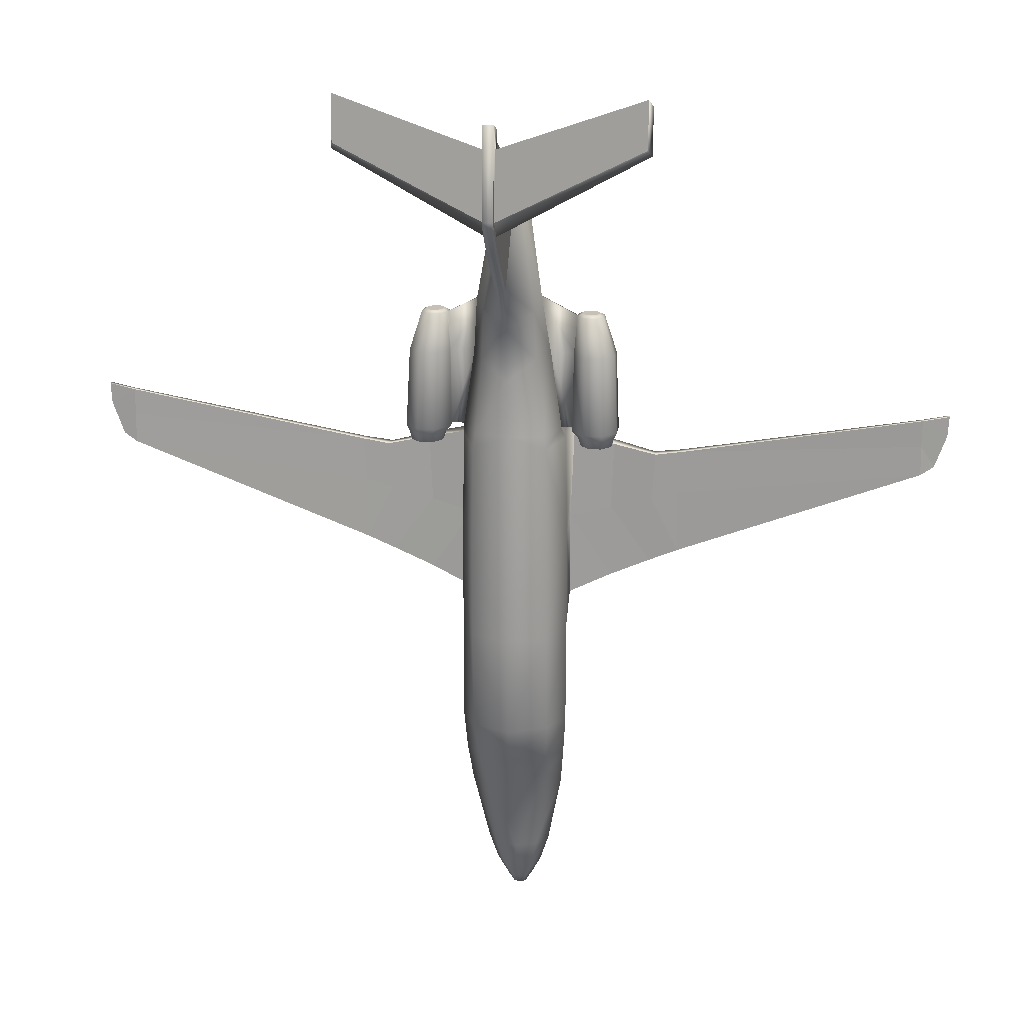
<metadata>
{"format":"obj","ext":"obj","renderer":"f3d","projection":"perspective","resolution":1024,"background":"white","views":[{"elev":18.5,"azim":-171.6,"up":"+Z"}]}
</metadata>
<code>
o PRM1_Circle.004
v -1.053 2.456 1.069
v -1.053 2.202 1.069
v -1.216 2.022 1.069
v -1.447 2.022 1.069
v -1.61 2.202 1.069
v -1.61 2.456 1.069
v -1.447 2.636 1.069
v -1.216 2.636 1.069
v -1.093 2.459 0.9415
v -1.093 2.241 0.9415
v -1.233 2.087 0.9415
v -1.43 2.087 0.9415
v -1.569 2.241 0.9415
v -1.569 2.459 0.9415
v -1.43 2.613 0.9415
v -1.233 2.613 0.9415
v -0.9666 2.389 2.375
v -0.9666 2.099 2.375
v -1.152 1.894 2.375
v -1.415 1.894 2.375
v -1.601 2.099 2.375
v -1.601 2.389 2.375
v -1.415 2.594 2.375
v -1.152 2.594 2.375
v -0.9632 2.284 1.184
v -0.9632 2.201 1.184
v -1.011 2.336 2.975
v -1.011 2.152 2.975
v -1.129 2.022 2.975
v -1.296 2.022 2.975
v -1.414 2.152 2.975
v -1.414 2.336 2.975
v -1.296 2.466 2.975
v -1.129 2.466 2.975
v -1.082 2.304 3.014
v -1.082 2.185 3.014
v -1.158 2.101 3.014
v -1.266 2.101 3.014
v -1.343 2.185 3.014
v -1.343 2.304 3.014
v -1.266 2.388 3.014
v -1.158 2.388 3.014
v -1.116 2.449 0.9415
v -1.116 2.252 0.9415
v -1.242 2.112 0.9415
v -1.421 2.112 0.9415
v -1.547 2.252 0.9415
v -1.547 2.449 0.9415
v -1.421 2.588 0.9415
v -1.242 2.588 0.9415
v -1.133 2.441 0.9723
v -1.133 2.259 0.9723
v -1.249 2.131 0.9723
v -1.413 2.131 0.9723
v -1.53 2.259 0.9723
v -1.53 2.441 0.9723
v -1.413 2.569 0.9723
v -1.249 2.569 0.9723
v -0.9666 2.262 2.375
v -0.9666 2.19 2.375
v -1.009 2.255 2.966
v -1.009 2.21 2.966
v -0.5295 1.704 1.12
v -0.7704 2.288 1.166
v -0.5295 2.687 1.12
v -0.04284 0.1816 -5.061
v -0.04284 0.3639 -5.171
v -0.04284 0.3639 -5.364
v -0.04284 0.1764 -5.461
v -0.04284 -0.01123 -5.364
v -0.04284 -0.01123 -5.171
v -0.8377 2.06 -2.224
v -0.5924 2.687 -2.224
v -0.7044 0.9876 -2.224
v -0.8109 2.06 0.9559
v -0.57 2.687 0.9098
v -0.68 0.9876 0.9309
v -0.6035 2.288 2.356
v -0.4201 2.682 2.356
v -0.3582 1.636 2.303
v -0.507 2.604 3.262
v -0.3952 2.716 3.112
v -0.393 2.098 3.285
v -0.2005 2.333 5.16
v -0.0812 2.469 5.194
v -0.1418 1.98 5.2
v -0.141 2.238 5.361
v -0.09972 2.343 5.361
v -0.09972 2.132 5.361
v -0.7318 1.78 -5.089
v -0.5144 2.091 -4.838
v -0.5144 1.338 -5.089
v -0.4994 1.558 -6.25
v -0.3253 1.837 -6.25
v -0.3253 1.278 -6.25
v -0.3602 1.517 -6.673
v -0.2355 1.72 -6.673
v -0.2355 1.313 -6.673
v -0.1068 1.456 -7.13
v -0.07548 1.506 -7.13
v -0.07548 1.405 -7.13
v -0.8045 1.326 -1.895
v -0.7828 1.01 -1.895
v -0.8599 1.326 0.7777
v -0.839 1.01 0.7834
v -2.548 1.361 -1.084
v -2.405 1.193 -1.158
v -2.587 1.346 0.5683
v -2.587 1.196 0.5683
v -6.347 1.513 0.4087
v -6.347 1.425 0.4087
v -6.343 1.509 1.289
v -6.343 1.421 1.289
v -0.0812 3.569 3.639
v -0.0812 2.717 5.284
v -0.0812 4.735 4.886
v -0.0812 4.663 6.268
v -2.198 1.166 -1.238
v -2.168 1.339 0.503
v -2.099 1.34 -1.28
v -2.139 1.15 0.503
v -0.1358 0.1816 -5.061
v -0.1358 0.3639 -5.171
v -0.1358 0.3639 -5.364
v -0.1358 0.1764 -5.461
v -0.1358 -0.01123 -5.364
v -0.1358 -0.01123 -5.171
v -0.03076 0.1764 -5.171
v -0.03076 0.27 -5.219
v -0.03076 0.27 -5.316
v -0.03076 0.1764 -5.364
v -0.03076 0.08273 -5.316
v -0.03076 0.08273 -5.219
v -0.03076 1.122 -5.311
v -0.03076 1.115 -5.231
v -2.31 4.392 6.535
v -2.26 4.628 6.67
v -2.31 4.464 5.85
v -2.26 4.65 5.962
v -1.459 1.308 -1.574
v -1.43 1.054 0.6633
v -1.444 1.062 -1.543
v -1.501 1.308 0.6437
v -1.513 1.076 0.2351
v -1.513 1.076 -0.06418
v -1.497 0.1448 0.06655
v -1.497 0.1448 -0.08014
v -1.497 0.2873 -0.1535
v -1.497 0.4297 -0.08014
v -1.497 0.4297 0.06655
v -1.497 0.2873 0.1399
v -1.337 0.001927 0.1401
v -1.337 0.001927 -0.1537
v -1.337 0.2873 -0.3007
v -1.337 0.5726 -0.1537
v -1.337 0.5726 0.1401
v -1.337 0.2873 0.2871
v -1.478 0.001927 0.1401
v -1.478 0.001927 -0.1537
v -1.478 0.2873 -0.3007
v -1.478 0.5726 -0.1537
v -1.478 0.5726 0.1401
v -1.478 0.2873 0.2871
v -1.574 1.082 0.2351
v -1.574 1.082 -0.06418
v -1.59 0.1448 0.06655
v -1.59 0.1448 -0.08014
v -1.59 0.2873 -0.1535
v -1.59 0.4297 -0.08014
v -0.7044 0.7555 -0.6386
v -0.8377 2.06 -0.6386
v -0.5924 2.687 -0.6386
v -0.7828 1.01 -0.5905
v -0.8045 1.326 -0.5905
v -2.467 1.196 -0.1626
v -2.532 1.353 -0.1184
v -6.34 1.421 0.8711
v -6.34 1.509 0.8711
v -2.113 1.34 -0.2328
v -2.144 1.158 -0.2019
v -1.59 0.4297 0.06655
v -1.59 0.2873 0.1399
v -1.75 0.001927 0.1401
v -1.75 0.001927 -0.1537
v -1.75 0.2873 -0.3007
v -1.75 0.5726 -0.1537
v -1.75 0.5726 0.1401
v -1.75 0.2873 0.2871
v -1.609 0.001927 0.1401
v -1.609 0.001927 -0.1537
v -1.609 0.2873 -0.3007
v -1.609 0.5726 -0.1537
v -1.609 0.5726 0.1401
v -1.459 1.308 -0.4117
v -1.609 0.2873 0.2871
v -0.09258 4.406 5.848
v -0.0812 4.464 4.633
v -0.0812 4.65 4.873
v -0.0912 4.632 5.921
v -0.0812 4.695 4.764
v -0.5924 2.565 -3.815
v -0.8377 2.06 -3.843
v -0.5924 1.433 -3.843
v -0.2055 1.466 -6.968
v -0.1261 1.587 -6.968
v -0.1261 1.345 -6.968
v -6.55 1.494 0.5442
v -6.55 1.405 0.5442
v -6.75 1.494 1.368
v -6.75 1.405 1.368
v -6.732 1.405 1.052
v -6.732 1.494 1.052
v -0.7941 1.973 -4.472
v -0.5488 1.381 -4.472
v -0.5488 2.322 -4.434
v -0.0812 4.32 5.948
v -0.0812 4.33 4.346
v -0.0812 4.632 6.27
v -0.548 2.171 2.356
v -0.7199 2.174 1.175
v -0.7593 2.269 1.183
v -0.5935 2.267 2.356
v -0.4267 2.248 3.266
v -0.4173 2.206 3.268
v -1.165 1.928 1.171
v -0.9626 2.151 1.171
v -1.165 2.69 1.171
v -1.451 2.69 1.171
v -1.654 2.467 1.171
v -1.654 2.151 1.171
v -1.451 1.928 1.171
v -0.9626 2.467 1.171
v -0.0812 4.409 6.175
v 1.053 2.456 1.069
v 1.053 2.202 1.069
v 1.216 2.022 1.069
v 1.447 2.022 1.069
v 1.61 2.202 1.069
v 1.61 2.456 1.069
v 1.447 2.636 1.069
v 1.216 2.636 1.069
v 1.093 2.459 0.9415
v 1.093 2.241 0.9415
v 1.233 2.087 0.9415
v 1.43 2.087 0.9415
v 1.569 2.241 0.9415
v 1.569 2.459 0.9415
v 1.43 2.613 0.9415
v 1.233 2.613 0.9415
v 0.9666 2.389 2.375
v 0.9666 2.099 2.375
v 1.152 1.894 2.375
v 1.415 1.894 2.375
v 1.601 2.099 2.375
v 1.601 2.389 2.375
v 1.415 2.594 2.375
v 1.152 2.594 2.375
v 0.9632 2.284 1.184
v 0.9632 2.201 1.184
v 1.011 2.336 2.975
v 1.011 2.152 2.975
v 1.129 2.022 2.975
v 1.296 2.022 2.975
v 1.414 2.152 2.975
v 1.414 2.336 2.975
v 1.296 2.466 2.975
v 1.129 2.466 2.975
v 1.082 2.304 3.014
v 1.082 2.185 3.014
v 1.158 2.101 3.014
v 1.266 2.101 3.014
v 1.343 2.185 3.014
v 1.343 2.304 3.014
v 1.266 2.388 3.014
v 1.158 2.388 3.014
v 1.116 2.449 0.9415
v 1.116 2.252 0.9415
v 1.242 2.112 0.9415
v 1.421 2.112 0.9415
v 1.547 2.252 0.9415
v 1.547 2.449 0.9415
v 1.421 2.588 0.9415
v 1.242 2.588 0.9415
v 1.133 2.441 0.9723
v 1.133 2.259 0.9723
v 1.249 2.131 0.9723
v 1.413 2.131 0.9723
v 1.53 2.259 0.9723
v 1.53 2.441 0.9723
v 1.413 2.569 0.9723
v 1.249 2.569 0.9723
v 0.9666 2.262 2.375
v 0.9666 2.19 2.375
v 1.009 2.255 2.966
v 1.009 2.21 2.966
v 0.5295 1.704 1.12
v 0.7704 2.288 1.166
v 0 2.916 1.161
v 0 0.9274 1.174
v 0.5295 2.687 1.12
v 0.04284 0.1816 -5.061
v 0.04284 0.3639 -5.171
v 0.04284 0.3639 -5.364
v 0.04284 0.1764 -5.461
v 0.04284 -0.01123 -5.364
v 0.04284 -0.01123 -5.171
v 0.8377 2.06 -2.224
v 0.5924 2.687 -2.224
v 0.7044 0.9876 -2.224
v 0.8109 2.06 0.9559
v 0.57 2.687 0.9098
v 0.68 0.9876 0.9309
v 0.6035 2.288 2.356
v 0.4201 2.682 2.356
v 0.3582 1.636 2.303
v 0.507 2.604 3.262
v 0.3952 2.716 3.112
v 0.393 2.098 3.285
v 0.2005 2.333 5.16
v 0.0812 2.469 5.194
v 0.1418 1.98 5.2
v 0.141 2.238 5.361
v 0.09972 2.343 5.361
v 0.09972 2.132 5.361
v 0.7318 1.78 -5.089
v 0.5144 2.091 -4.838
v 0.5144 1.338 -5.089
v 0.4994 1.558 -6.25
v 0.3253 1.837 -6.25
v 0.3253 1.278 -6.25
v 0.3602 1.517 -6.673
v 0.2355 1.72 -6.673
v 0.2355 1.313 -6.673
v 0.1068 1.456 -7.13
v 0.07548 1.506 -7.13
v 0.07548 1.405 -7.13
v 0.8045 1.326 -1.895
v 0.7828 1.01 -1.895
v 0.8599 1.326 0.7777
v 0.839 1.01 0.7834
v 2.548 1.361 -1.084
v 2.405 1.193 -1.158
v 2.587 1.346 0.5683
v 2.587 1.196 0.5683
v 6.347 1.513 0.4087
v 6.347 1.425 0.4087
v 6.343 1.509 1.289
v 6.343 1.421 1.289
v 0.0812 3.569 3.639
v 0.0812 2.717 5.284
v 0.0812 4.735 4.886
v 0.0812 4.663 6.268
v 2.198 1.166 -1.238
v 2.168 1.339 0.503
v 2.099 1.34 -1.28
v 2.139 1.15 0.503
v 0.1358 0.1816 -5.061
v 0.1358 0.3639 -5.171
v 0.1358 0.3639 -5.364
v 0.1358 0.1764 -5.461
v 0.1358 -0.01123 -5.364
v 0.1358 -0.01123 -5.171
v 0.03076 0.1764 -5.171
v 0.03076 0.27 -5.219
v 0.03076 0.27 -5.316
v 0.03076 0.1764 -5.364
v 0.03076 0.08273 -5.316
v 0.03076 0.08273 -5.219
v 0.03076 1.122 -5.311
v 0.03076 1.115 -5.231
v 0 2.91 -2.215
v 0 0.7749 -2.234
v 0 2.916 0.9469
v 0 2.966 2.058
v 0 1.253 2.39
v 0 3.14 2.942
v 0 1.675 4.146
v 2.31 4.392 6.535
v 0 2.482 5.297
v 0 1.918 5.2
v 0 2.387 5.361
v 0 2.088 5.361
v 0 2.274 -4.838
v 0 1.091 -5.089
v 0 1.953 -6.25
v 0 1.162 -6.25
v 0 1.805 -6.673
v 0 1.228 -6.673
v 0 1.527 -7.13
v 0 1.384 -7.13
v 0 3.569 3.639
v 2.26 4.628 6.67
v 0 2.717 5.284
v 0 4.735 4.886
v 2.31 4.464 5.85
v 2.26 4.65 5.962
v 0 4.663 6.268
v 0 0.1764 -5.171
v 0 0.27 -5.219
v 0 0.27 -5.316
v 0 0.1764 -5.364
v 0 0.08273 -5.316
v 0 0.08273 -5.219
v 0 1.108 -5.312
v 0 1.102 -5.232
v 1.459 1.308 -1.574
v 1.43 1.054 0.6633
v 1.444 1.062 -1.543
v 1.501 1.308 0.6437
v 1.513 1.076 0.2351
v 1.513 1.076 -0.06418
v 1.497 0.1448 0.06655
v 1.497 0.1448 -0.08014
v 1.497 0.2873 -0.1535
v 1.497 0.4297 -0.08014
v 1.497 0.4297 0.06655
v 1.497 0.2873 0.1399
v 1.337 0.001927 0.1401
v 1.337 0.001927 -0.1537
v 1.337 0.2873 -0.3007
v 1.337 0.5726 -0.1537
v 1.337 0.5726 0.1401
v 1.337 0.2873 0.2871
v 1.478 0.001927 0.1401
v 1.478 0.001927 -0.1537
v 1.478 0.2873 -0.3007
v 1.478 0.5726 -0.1537
v 1.478 0.5726 0.1401
v 1.478 0.2873 0.2871
v 1.574 1.082 0.2351
v 1.574 1.082 -0.06418
v 1.59 0.1448 0.06655
v 1.59 0.1448 -0.08014
v 1.59 0.2873 -0.1535
v 1.59 0.4297 -0.08014
v 0 0.6256 -0.6386
v 0.7044 0.7555 -0.6386
v 0 2.908 -0.6442
v 0.8377 2.06 -0.6386
v 0.5924 2.687 -0.6386
v 0.7828 1.01 -0.5905
v 0.8045 1.326 -0.5905
v 2.467 1.196 -0.1626
v 2.532 1.353 -0.1184
v 6.34 1.421 0.8711
v 6.34 1.509 0.8711
v 2.113 1.34 -0.2328
v 2.144 1.158 -0.2019
v 1.59 0.4297 0.06655
v 1.59 0.2873 0.1399
v 1.75 0.001927 0.1401
v 1.75 0.001927 -0.1537
v 1.75 0.2873 -0.3007
v 1.75 0.5726 -0.1537
v 1.75 0.5726 0.1401
v 1.75 0.2873 0.2871
v 1.609 0.001927 0.1401
v 1.609 0.001927 -0.1537
v 1.609 0.2873 -0.3007
v 1.609 0.5726 -0.1537
v 1.609 0.5726 0.1401
v 1.459 1.308 -0.4117
v 1.609 0.2873 0.2871
v 0.09258 4.406 5.848
v 0.0812 4.464 4.633
v 0.0812 4.65 4.873
v 0.0912 4.632 5.921
v 0.0812 4.695 4.764
v 0.5924 2.565 -3.815
v 0.8377 2.06 -3.843
v 0.5924 1.433 -3.843
v 0 1.083 -3.843
v 0 2.825 -3.815
v 0.2055 1.466 -6.968
v 0.1261 1.587 -6.968
v 0 1.638 -6.968
v 0 1.295 -6.968
v 0.1261 1.345 -6.968
v 6.55 1.494 0.5442
v 6.55 1.405 0.5442
v 6.75 1.494 1.368
v 6.75 1.405 1.368
v 6.732 1.405 1.052
v 6.732 1.494 1.052
v 0.7941 1.973 -4.472
v 0.5488 1.381 -4.472
v 0.5488 2.322 -4.434
v 0 1.051 -4.472
v 0 2.567 -4.434
v 0 4.32 5.948
v 0.0812 4.32 5.948
v 0 4.33 4.346
v 0.0812 4.33 4.346
v 0 4.698 4.764
v 0.0812 4.632 6.27
v 0 4.632 6.27
v 0.548 2.171 2.356
v 0.7199 2.174 1.175
v 0.7593 2.269 1.183
v 0.5935 2.267 2.356
v 0.4267 2.248 3.266
v 0.4173 2.206 3.268
v 1.165 1.928 1.171
v 0.9626 2.151 1.171
v 1.165 2.69 1.171
v 1.451 2.69 1.171
v 1.654 2.467 1.171
v 1.654 2.151 1.171
v 1.451 1.928 1.171
v 0.9626 2.467 1.171
v 0 2.238 5.361
v 0 1.456 -7.13
v 0.0812 4.409 6.175
v 0 4.409 6.175
f 51 53 58
f 56 54 55
f 35 37 36
f 38 40 39
f 127 125 126
f 186 188 187
f 157 155 156
f 153 157 152
f 110 176 106
f 140 174 102
f 178 207 212 112
f 112 212 209
f 177 208 111
f 141 164 144
f 180 164 121
f 105 141 144
f 218 116 200
f 200 197 198
f 198 218 200
f 197 216 233
f 110 178 108 176
f 11 12 46 45
f 138 197 196 136
f 13 14 48 47
f 46 12 13 47
f 10 11 45 44
f 50 16 9 43
f 51 52 53
f 56 57 54
f 35 42 37
f 38 41 40
f 173 105 144 145
f 49 15 16 50
f 129 67 66 128
f 106 179 194 120
f 404 400 130 134
f 107 118 180 175
f 120 194 174 140
f 123 124 125
f 146 158 163 151
f 173 145 142 103
f 130 131 69 68
f 133 71 70 132
f 150 162 161 149
f 133 128 66 71
f 127 122 123 125
f 164 165 169 181
f 43 9 10 44
f 405 135 129 399
f 153 154 155 157
f 169 168 191 192
f 145 149 169 165
f 167 190 191 168
f 181 193 195 182
f 166 189 190 167
f 159 158 146 147
f 144 150 149 145
f 149 161 160 148
f 184 183 188
f 160 159 147 148
f 132 70 69 131
f 115 217 114 85
f 181 169 192 193
f 166 182 195 189
f 178 112 108
f 111 107 175
f 109 113 177
f 184 188 186 185
f 163 162 150 151
f 113 210 211
f 165 118 142 145
f 106 176 179
f 139 137 199 198
f 14 15 49 48
f 42 41 38 37
f 129 130 68 67
f 135 134 130 129
f 211 208 177 113
f 143 194 179 119
f 178 110 207
f 141 121 164
f 180 165 164
f 165 180 118
f 115 216 217
f 144 164 181 150
f 121 109 175 180
f 218 117 116
f 109 177 111 175
f 200 217 197
f 119 179 176 108
f 104 174 194 143
f 197 217 216
f 53 54 57 58
f 284 291 286
f 289 288 287
f 268 269 270
f 271 272 273
f 362 361 360
f 454 455 456
f 423 422 421
f 419 418 423
f 345 341 444
f 406 337 442
f 446 347 484 479
f 347 481 484
f 445 346 480
f 407 410 430
f 448 356 430
f 340 410 407
f 495 468 351
f 468 466 465
f 466 468 495
f 465 513 491
f 345 444 343 446
f 244 278 279 245
f 395 378 464 465
f 246 280 281 247
f 279 280 246 245
f 243 277 278 244
f 283 276 242 249
f 284 286 285
f 289 287 290
f 268 270 275
f 271 273 274
f 441 411 410 340
f 282 283 249 248
f 364 363 301 302
f 341 355 462 447
f 404 369 365 400
f 342 443 448 353
f 355 406 442 462
f 358 360 359
f 412 417 429 424
f 441 338 408 411
f 365 303 304 366
f 368 367 305 306
f 416 415 427 428
f 368 306 301 363
f 362 360 358 357
f 430 449 435 431
f 276 277 243 242
f 405 399 364 370
f 419 423 421 420
f 435 460 459 434
f 411 431 435 415
f 433 434 459 458
f 449 450 463 461
f 432 433 458 457
f 425 413 412 424
f 410 411 415 416
f 415 414 426 427
f 452 456 451
f 426 414 413 425
f 367 366 304 305
f 350 320 349 493
f 449 461 460 435
f 432 457 463 450
f 446 343 347
f 346 443 342
f 344 445 348
f 452 453 454 456
f 429 417 416 428
f 348 483 482
f 431 411 408 353
f 341 447 444
f 396 466 467 392
f 247 281 282 248
f 275 270 271 274
f 364 302 303 365
f 370 364 365 369
f 483 348 445 480
f 409 354 447 462
f 446 479 345
f 407 430 356
f 448 430 431
f 431 353 448
f 350 493 491
f 410 416 449 430
f 356 448 443 344
f 495 351 352
f 344 443 346 445
f 468 465 493
f 354 343 444 447
f 339 409 462 442
f 465 491 493
f 286 291 290 287
f 226 25 26
f 28 61 27
f 64 76 75
f 63 75 77
f 64 220 221
f 79 82 376 374
f 375 83 80
f 377 86 83
f 135 384 92
f 74 102 72
f 104 77 75
f 170 103 74
f 107 120 118
f 114 376 82
f 379 85 88 381
f 98 96 204 206
f 95 135 92
f 53 45 46 54
f 111 106 107
f 202 201 215 213
f 81 85 82
f 139 138 136 137
f 78 221 222
f 83 223 224
f 25 222 221
f 26 219 60
f 59 223 222
f 60 224 62
f 511 88 87
f 511 89 382
f 95 93 96 98
f 100 389 512
f 390 101 512
f 197 233 196
f 62 28 18 60
f 220 63 80 219
f 91 383 385 94
f 15 7 8 16
f 13 5 6 14
f 14 6 7 15
f 472 203 214 488
f 2 3 11 10
f 3 2 226 225
f 8 7 228 227
f 207 110 111 208
f 4 3 225 231
f 2 1 232 226
f 1 8 227 232
f 494 200 116 394
f 29 19 18 28
f 17 24 34 27
f 33 23 22 32
f 21 20 30 31
f 24 23 33 34
f 137 136 196 199
f 226 232 25
f 120 140 142 118
f 28 27 35 36
f 34 33 41 42
f 170 77 105 173
f 213 215 91 90
f 27 34 42 35
f 41 33 32 40
f 31 30 38 39
f 218 199 196 233
f 171 72 102 174
f 58 50 43 51
f 51 43 44 52
f 57 49 50 58
f 488 214 92 384
f 48 49 57 56
f 54 46 47 55
f 44 45 53 52
f 102 103 142 140
f 124 68 69 125
f 438 172 76 373
f 12 4 5 13
f 28 62 61
f 201 473 489 215
f 147 167 168 148
f 64 65 76
f 63 64 75
f 74 372 436 170
f 126 70 71 127
f 371 73 172 438
f 402 132 131 401
f 8 1 9 16
f 63 299 375 80
f 64 63 220
f 40 32 31 39
f 375 377 83
f 377 380 86
f 205 476 389 100
f 88 85 84 87
f 26 25 221 220
f 97 387 476 205
f 26 60 18 226
f 30 20 19 29
f 135 405 384
f 215 489 383 91
f 386 95 98 388
f 99 204 205 100
f 84 81 83 86
f 90 91 94 93
f 47 48 56 55
f 374 298 65 79
f 203 74 72 202
f 74 103 102
f 104 105 77
f 170 173 103
f 99 100 512 101
f 104 75 171 174
f 96 97 205 204
f 107 106 120
f 114 391 376
f 114 82 85
f 37 29 28 36
f 30 29 37 38
f 86 380 382 89
f 122 66 67 123
f 125 69 70 126
f 127 71 66 122
f 124 123 67 68
f 394 116 117 397
f 403 133 132 402
f 188 195 193 187
f 398 128 133 403
f 72 73 201 202
f 73 371 473 201
f 157 163 158 152
f 138 139 198 197
f 206 204 99 101
f 95 134 135
f 223 61 62 224
f 134 95 386 404
f 159 160 154 153
f 214 213 90 92
f 223 81 78 222
f 388 98 206 477
f 151 182 166 146
f 146 166 167 147
f 216 115 393 490
f 170 436 299 77
f 151 150 181 182
f 3 4 12 11
f 92 90 93 95
f 185 191 190 184
f 121 141 143 119
f 399 129 128 398
f 184 190 189 183
f 97 94 385 387
f 477 206 101 390
f 93 94 97 96
f 161 162 156 155
f 148 168 169 149
f 73 72 171 172
f 183 189 195 188
f 186 192 191 185
f 59 17 27 61
f 111 110 106
f 187 193 192 186
f 160 161 155 154
f 158 159 153 152
f 212 211 210 209
f 109 121 119 108
f 224 219 80 83
f 298 373 76 65
f 162 163 157 156
f 81 84 85
f 207 208 211 212
f 65 64 78 79
f 78 81 82 79
f 401 131 130 400
f 76 172 171 75
f 113 109 108 112
f 492 217 200 494
f 84 86 89 87
f 115 85 379 393
f 233 216 490 514
f 209 210 113 112
f 227 228 23 24
f 228 7 6 229
f 25 232 17 59
f 203 202 213 214
f 218 233 514 496
f 117 218 496 397
f 391 114 217 492
f 141 105 104 143
f 78 64 221
f 83 81 223
f 1 2 10 9
f 229 6 5 230
f 21 230 231 20
f 23 228 229 22
f 232 227 24 17
f 225 226 18 19
f 22 229 230 21
f 231 225 19 20
f 230 5 4 231
f 22 21 31 32
f 25 59 222
f 26 220 219
f 59 61 223
f 60 219 224
f 372 74 203 472
f 511 381 88
f 511 87 89
f 299 63 77
f 198 199 218
f 504 259 258
f 261 260 294
f 297 310 311
f 296 312 310
f 297 499 498
f 314 374 376 317
f 375 315 318
f 377 318 321
f 370 327 384
f 309 307 337
f 339 310 312
f 437 309 338
f 342 353 355
f 349 317 376
f 379 381 323 320
f 333 478 474 331
f 330 327 370
f 286 287 279 278
f 346 342 341
f 470 485 487 469
f 316 317 320
f 396 392 378 395
f 313 500 499
f 318 502 501
f 258 499 500
f 259 293 497
f 292 500 501
f 293 295 502
f 511 322 323
f 511 382 324
f 330 333 331 328
f 335 512 389
f 390 512 336
f 465 464 513
f 295 293 251 261
f 498 497 315 296
f 326 329 385 383
f 248 249 241 240
f 246 247 239 238
f 247 248 240 239
f 472 488 486 471
f 235 243 244 236
f 236 503 504 235
f 241 505 506 240
f 479 480 346 345
f 237 509 503 236
f 235 504 510 234
f 234 510 505 241
f 494 394 351 468
f 262 261 251 252
f 250 260 267 257
f 266 265 255 256
f 254 264 263 253
f 257 267 266 256
f 392 467 464 378
f 504 258 510
f 355 353 408 406
f 261 269 268 260
f 267 275 274 266
f 437 441 340 312
f 485 325 326 487
f 260 268 275 267
f 274 273 265 266
f 264 272 271 263
f 495 513 464 467
f 439 442 337 307
f 291 284 276 283
f 284 285 277 276
f 290 291 283 282
f 488 384 327 486
f 281 289 290 282
f 287 288 280 279
f 277 285 286 278
f 337 406 408 338
f 359 360 304 303
f 438 373 311 440
f 245 246 238 237
f 261 294 295
f 469 487 489 473
f 413 414 434 433
f 297 311 300
f 296 310 297
f 309 437 436 372
f 361 362 306 305
f 371 438 440 308
f 402 401 366 367
f 241 249 242 234
f 296 315 375 299
f 297 498 296
f 273 272 264 265
f 375 318 377
f 377 321 380
f 475 335 389 476
f 323 322 319 320
f 259 498 499 258
f 332 475 476 387
f 259 504 251 293
f 263 262 252 253
f 370 384 405
f 487 326 383 489
f 386 388 333 330
f 334 335 475 474
f 319 321 318 316
f 325 328 329 326
f 280 288 289 281
f 374 314 300 298
f 471 470 307 309
f 309 337 338
f 339 312 340
f 437 338 441
f 334 336 512 335
f 339 442 439 310
f 331 474 475 332
f 342 355 341
f 349 376 391
f 349 320 317
f 270 269 261 262
f 263 271 270 262
f 321 324 382 380
f 357 358 302 301
f 360 361 305 304
f 362 357 301 306
f 359 303 302 358
f 394 397 352 351
f 403 402 367 368
f 456 455 461 463
f 398 403 368 363
f 307 470 469 308
f 308 469 473 371
f 423 418 424 429
f 395 465 466 396
f 478 336 334 474
f 330 370 369
f 501 502 295 294
f 369 404 386 330
f 425 419 420 426
f 486 327 325 485
f 501 500 313 316
f 388 477 478 333
f 417 412 432 450
f 412 413 433 432
f 491 490 393 350
f 437 312 299 436
f 417 450 449 416
f 236 244 245 237
f 327 330 328 325
f 453 452 458 459
f 356 354 409 407
f 399 398 363 364
f 452 451 457 458
f 332 387 385 329
f 477 390 336 478
f 328 331 332 329
f 427 421 422 428
f 414 415 435 434
f 308 440 439 307
f 451 456 463 457
f 454 453 459 460
f 292 294 260 250
f 346 341 345
f 455 454 460 461
f 426 420 421 427
f 424 418 419 425
f 484 481 482 483
f 344 343 354 356
f 502 318 315 497
f 298 300 311 373
f 428 422 423 429
f 316 320 319
f 479 484 483 480
f 300 314 313 297
f 313 314 317 316
f 401 400 365 366
f 311 310 439 440
f 348 347 343 344
f 492 494 468 493
f 319 322 324 321
f 350 393 379 320
f 513 514 490 491
f 481 347 348 482
f 505 257 256 506
f 506 507 239 240
f 258 292 250 510
f 471 486 485 470
f 495 496 514 513
f 352 397 496 495
f 391 492 493 349
f 407 409 339 340
f 313 499 297
f 318 501 316
f 234 242 243 235
f 507 508 238 239
f 254 253 509 508
f 256 255 507 506
f 510 250 257 505
f 503 252 251 504
f 255 254 508 507
f 509 253 252 503
f 508 509 237 238
f 255 265 264 254
f 258 500 292
f 259 497 498
f 292 501 294
f 293 502 497
f 372 472 471 309
f 511 323 381
f 511 324 322
f 299 312 296
f 466 495 467

</code>
